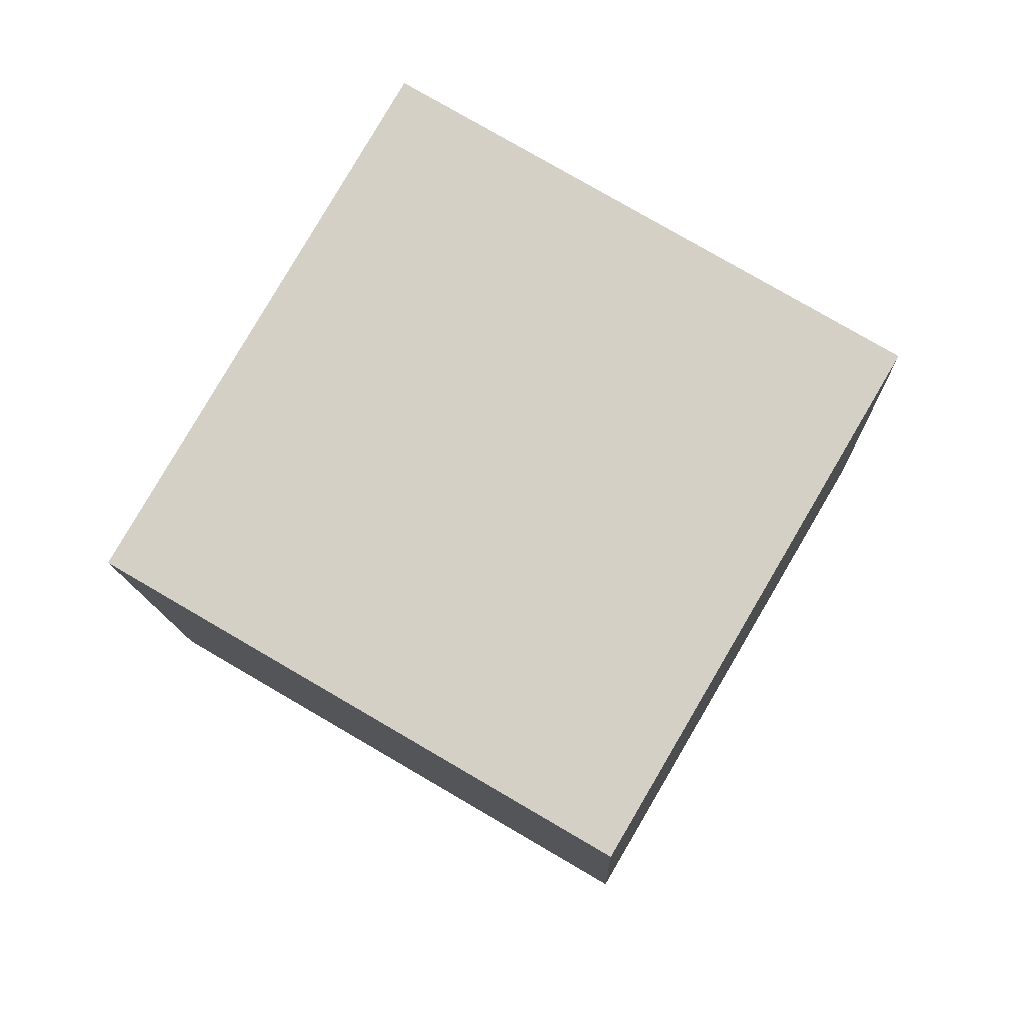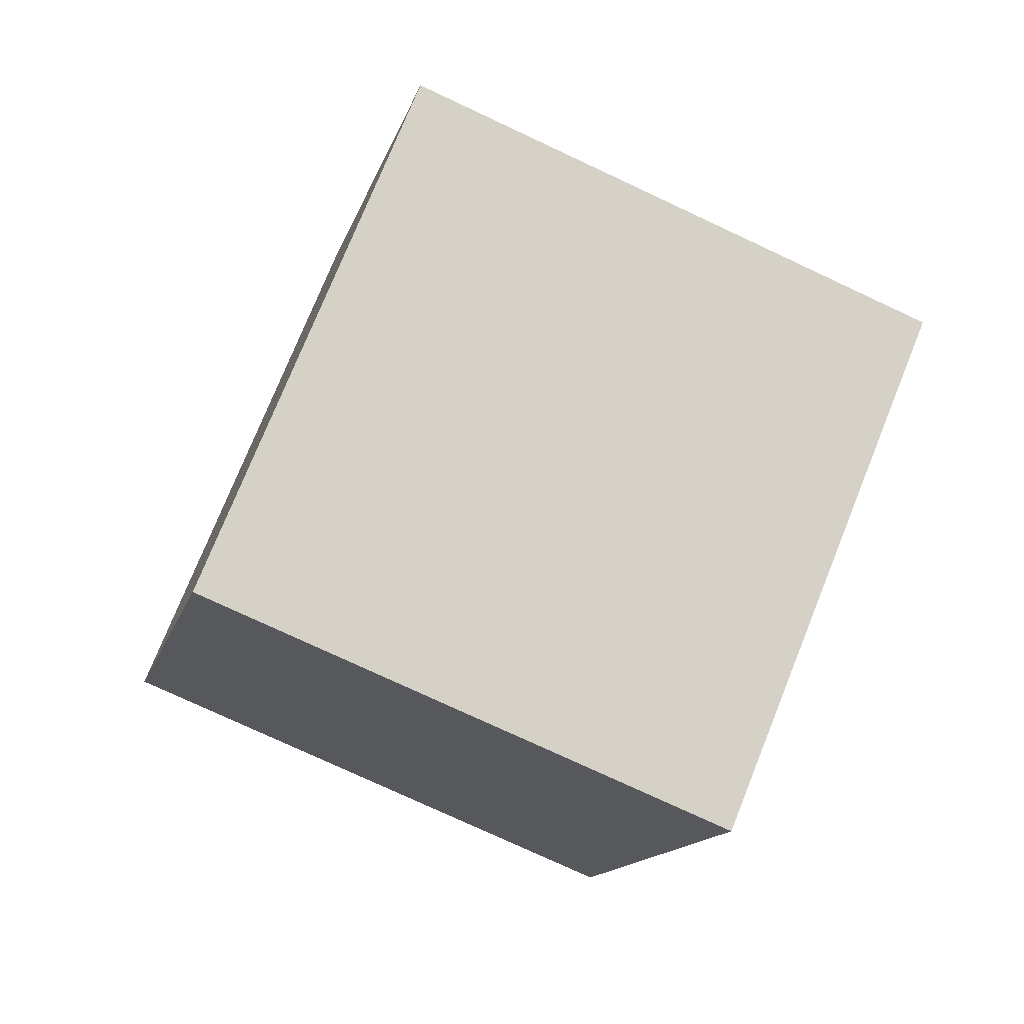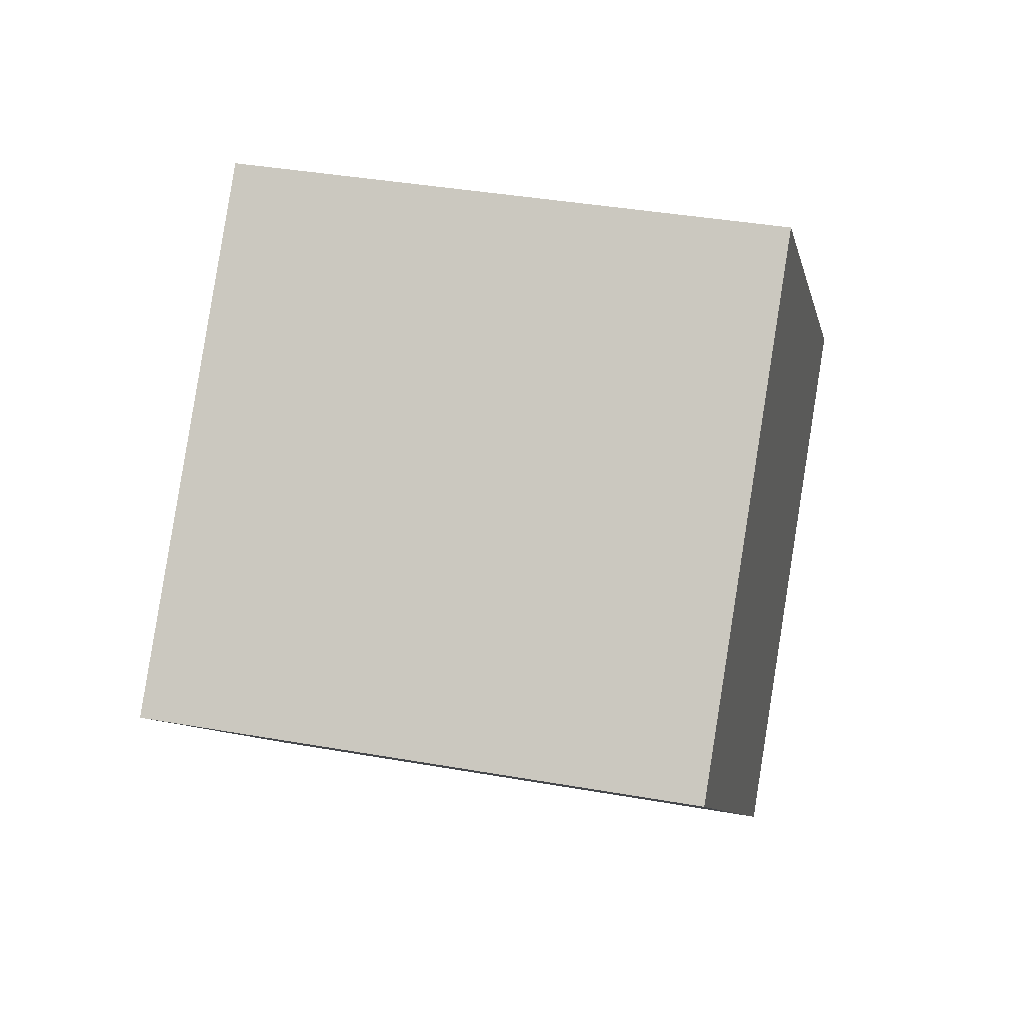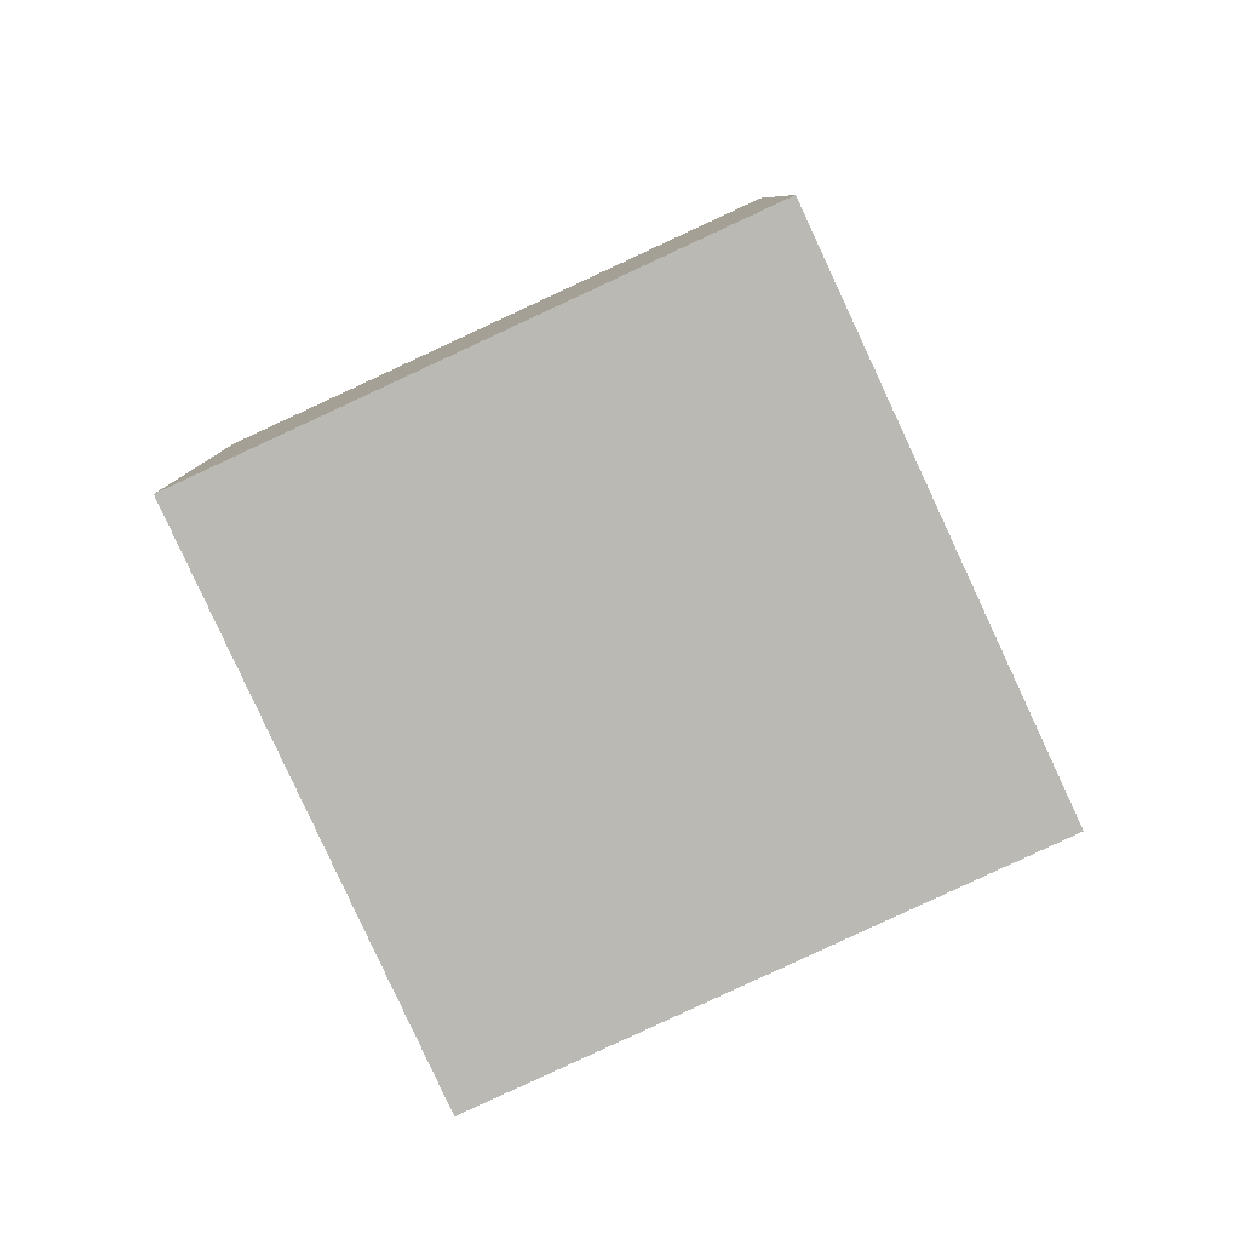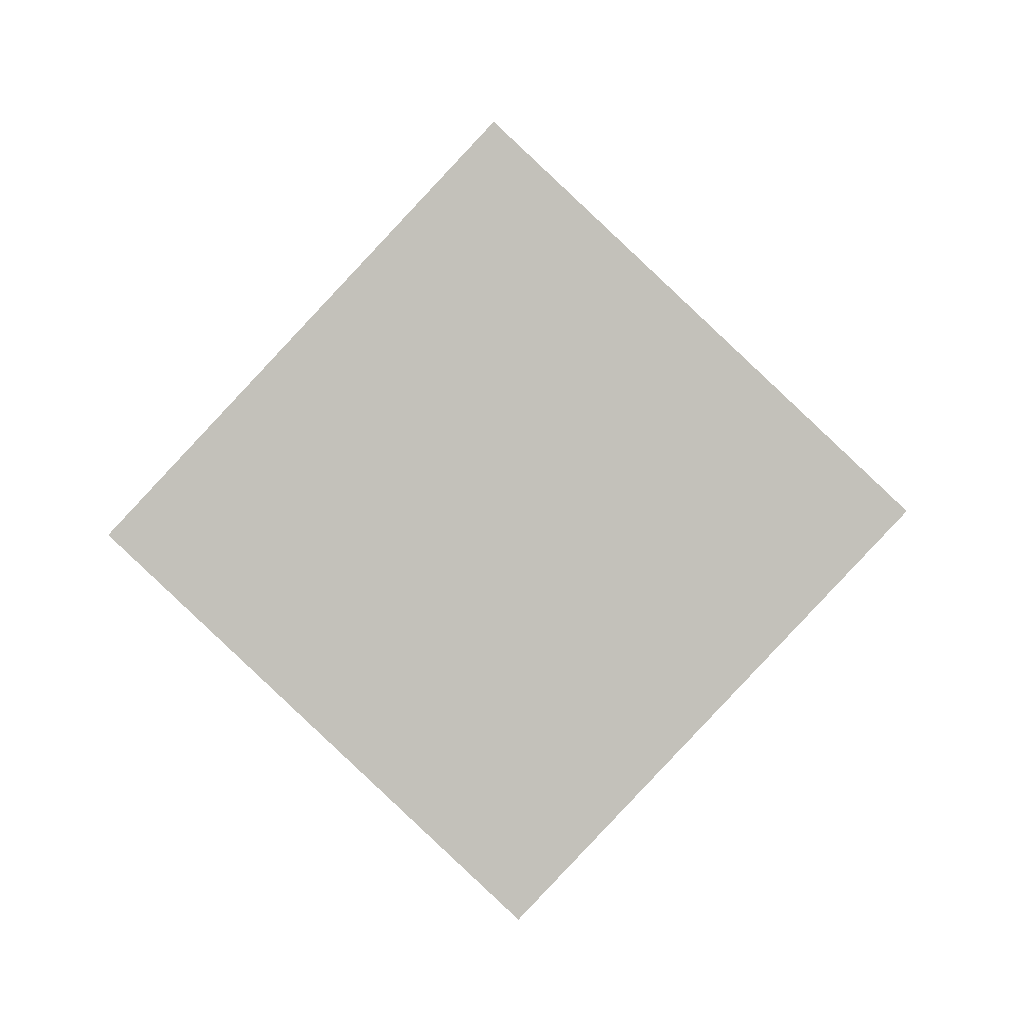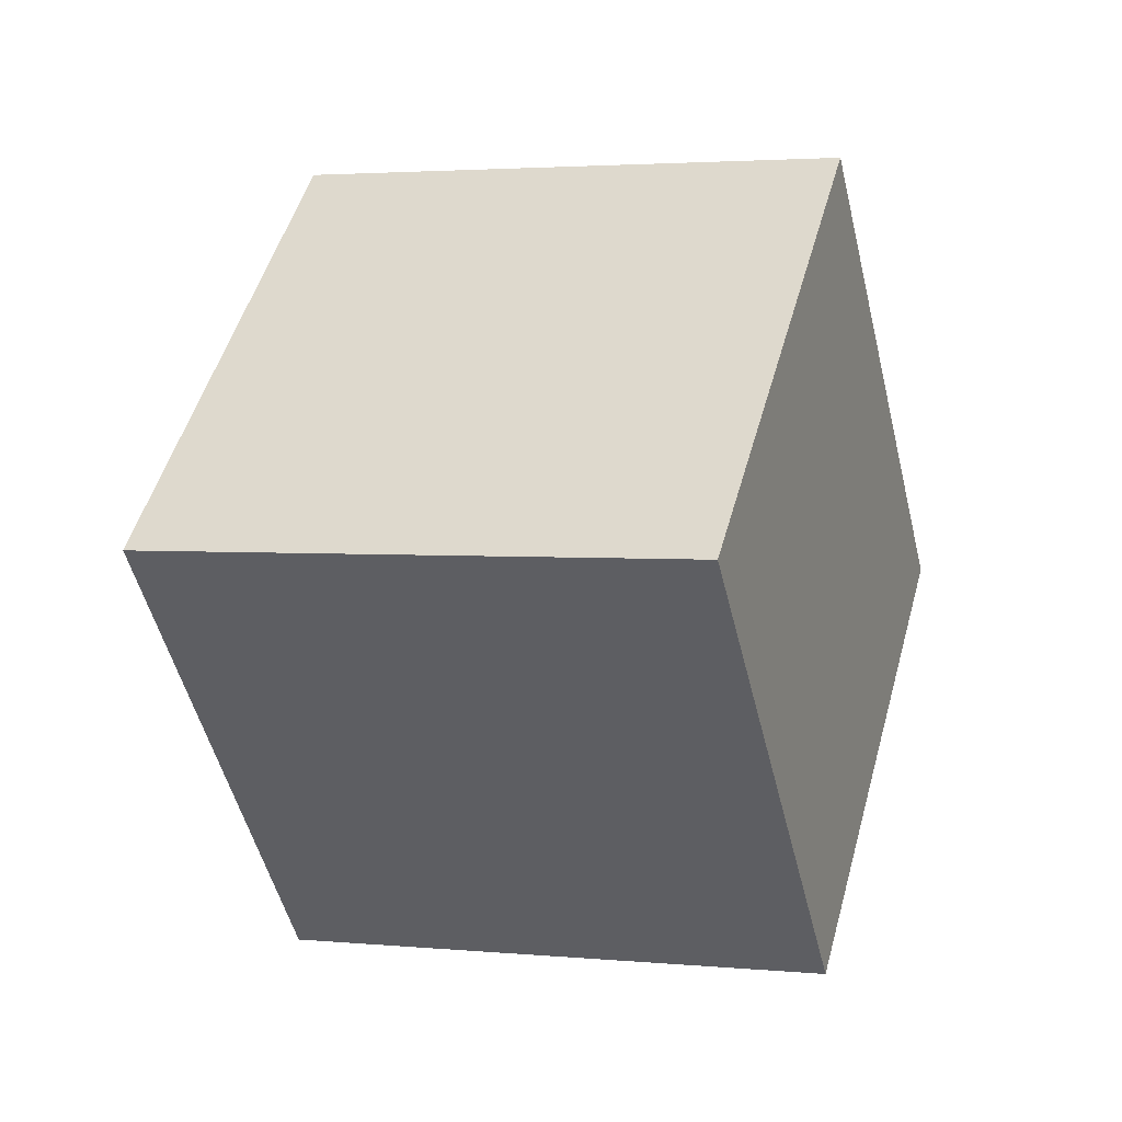
<metadata>
{"format":"obj","ext":"obj","renderer":"f3d","projection":"perspective","resolution":1024,"background":"white","views":[{"elev":51.8,"azim":-130.1,"up":"+Y"},{"elev":0.3,"azim":99.4,"up":"+Y"},{"elev":-32.2,"azim":-152.9,"up":"+Y"},{"elev":-5.2,"azim":-68.4,"up":"+Y"},{"elev":63.3,"azim":150.7,"up":"+Z"},{"elev":-69.3,"azim":117.2,"up":"+Z"}]}
</metadata>
<code>
o Cube
v 5.74 -0.1285 -2.311
v 6.25 0.6951 -0.5617
v 4.438 0.2655 0.1684
v 3.928 -0.5581 -1.581
v 5.064 1.643 -2.948
v 5.574 2.466 -1.198
v 3.762 2.037 -0.4681
v 3.252 1.213 -2.218
f 1 2 3
f 1 3 4
f 5 8 7
f 5 7 6
f 1 5 6
f 1 6 2
f 2 6 7
f 2 7 3
f 3 7 8
f 3 8 4
f 5 1 4
f 5 4 8

</code>
